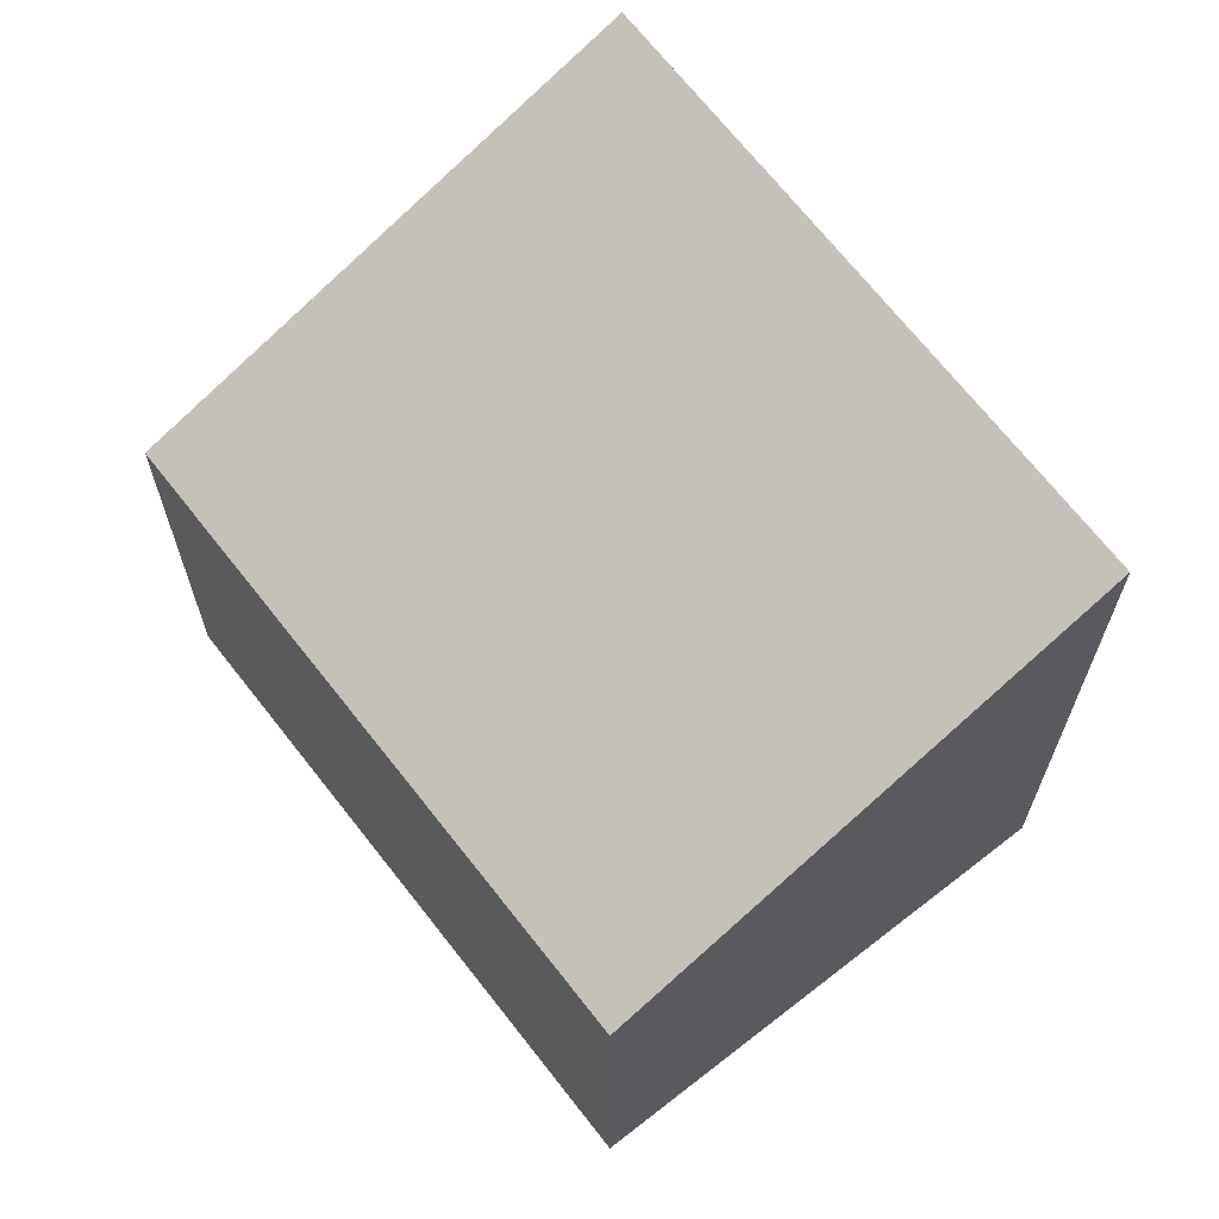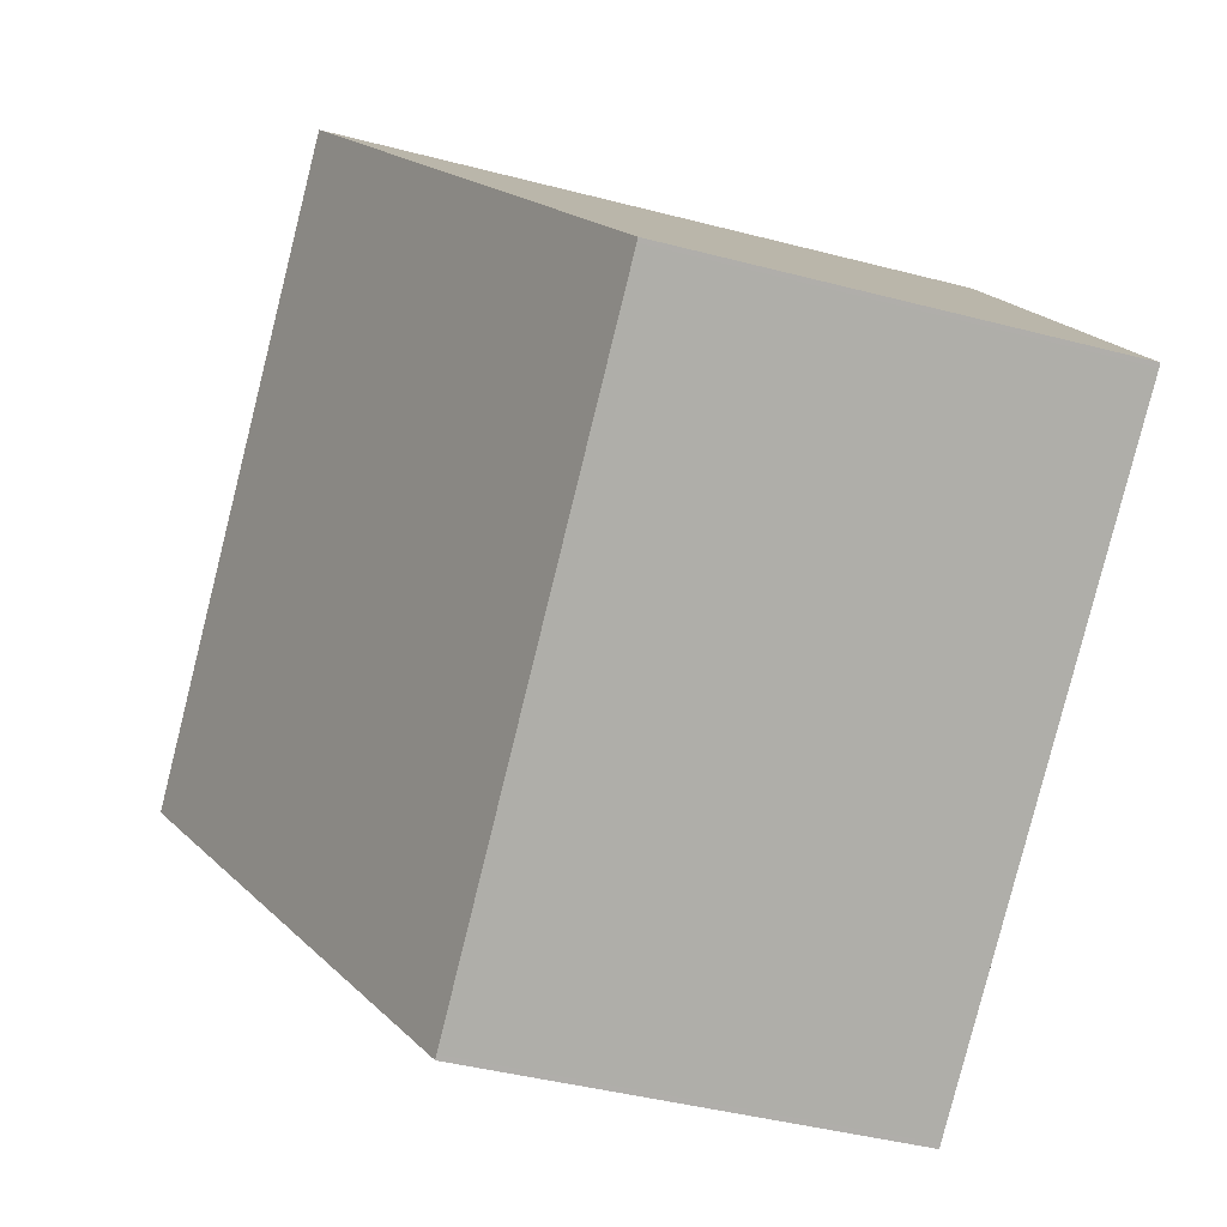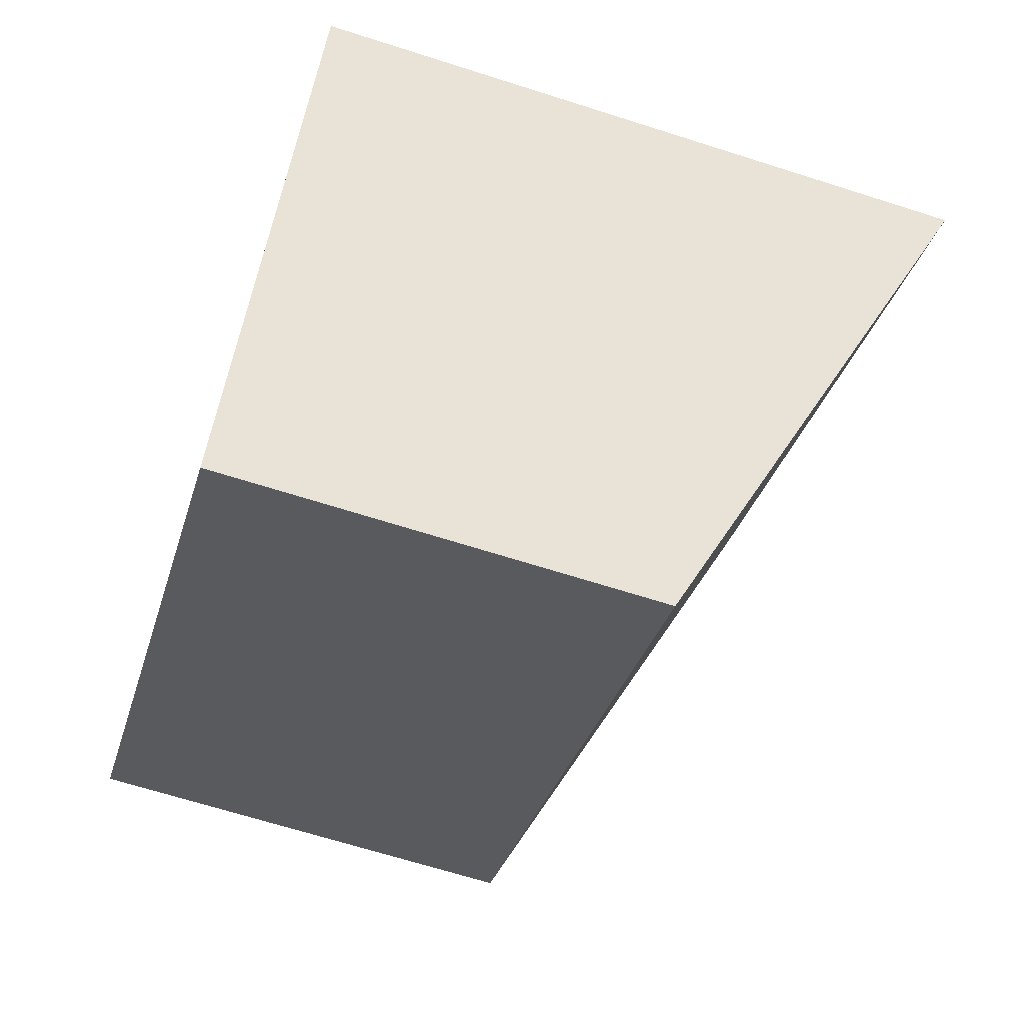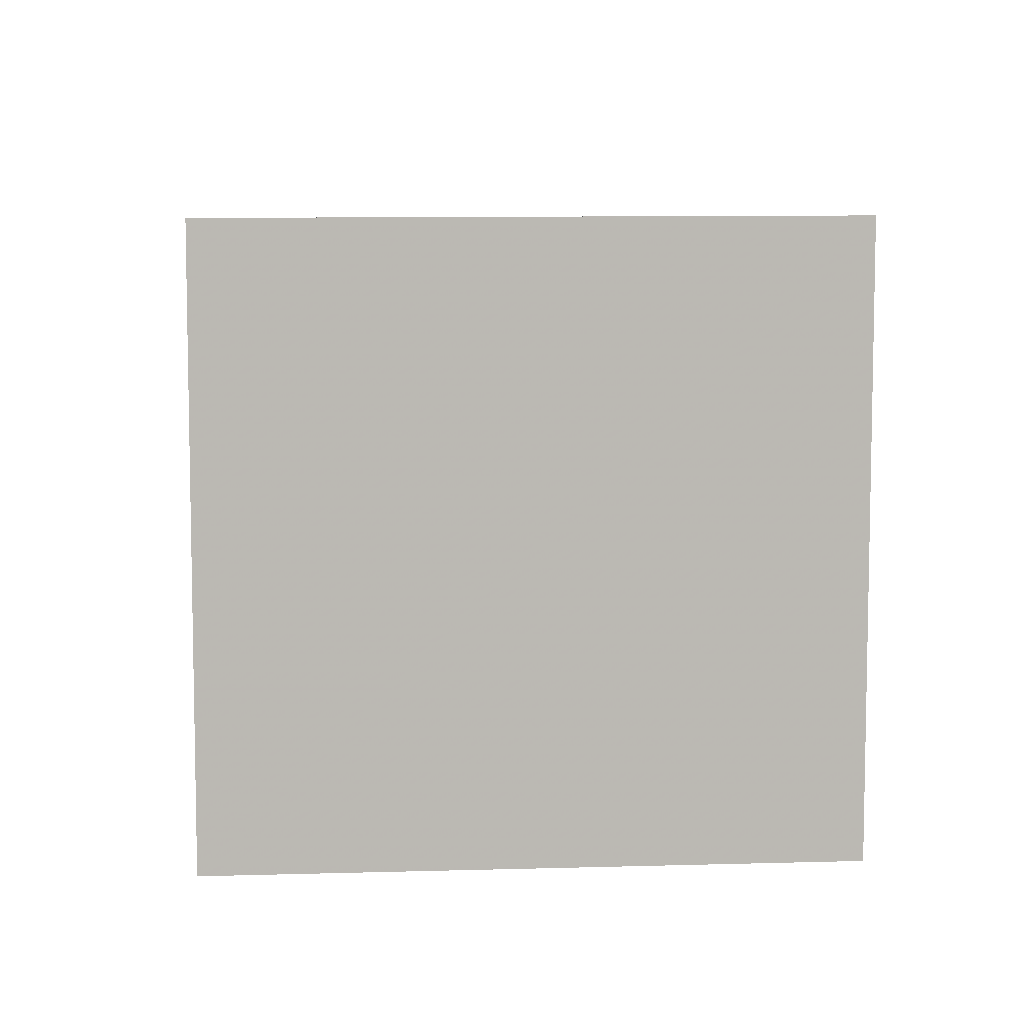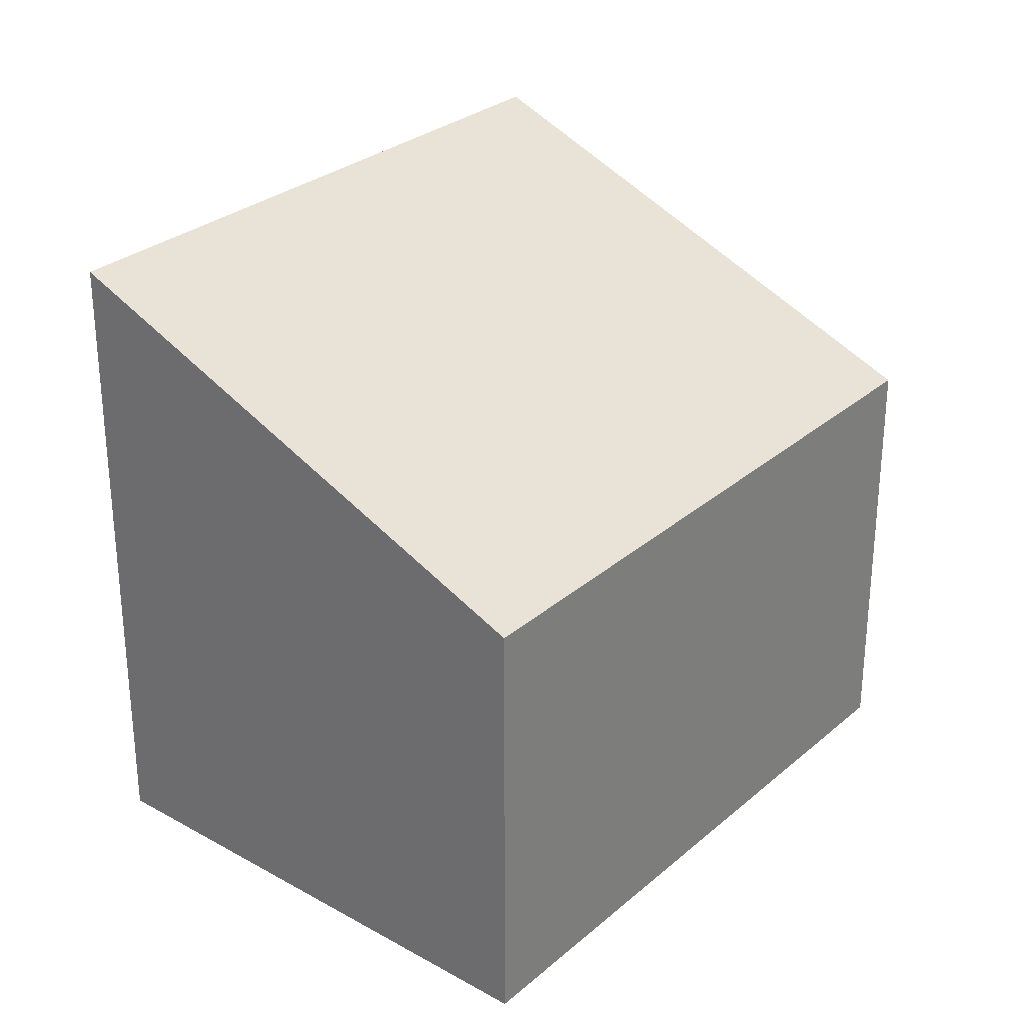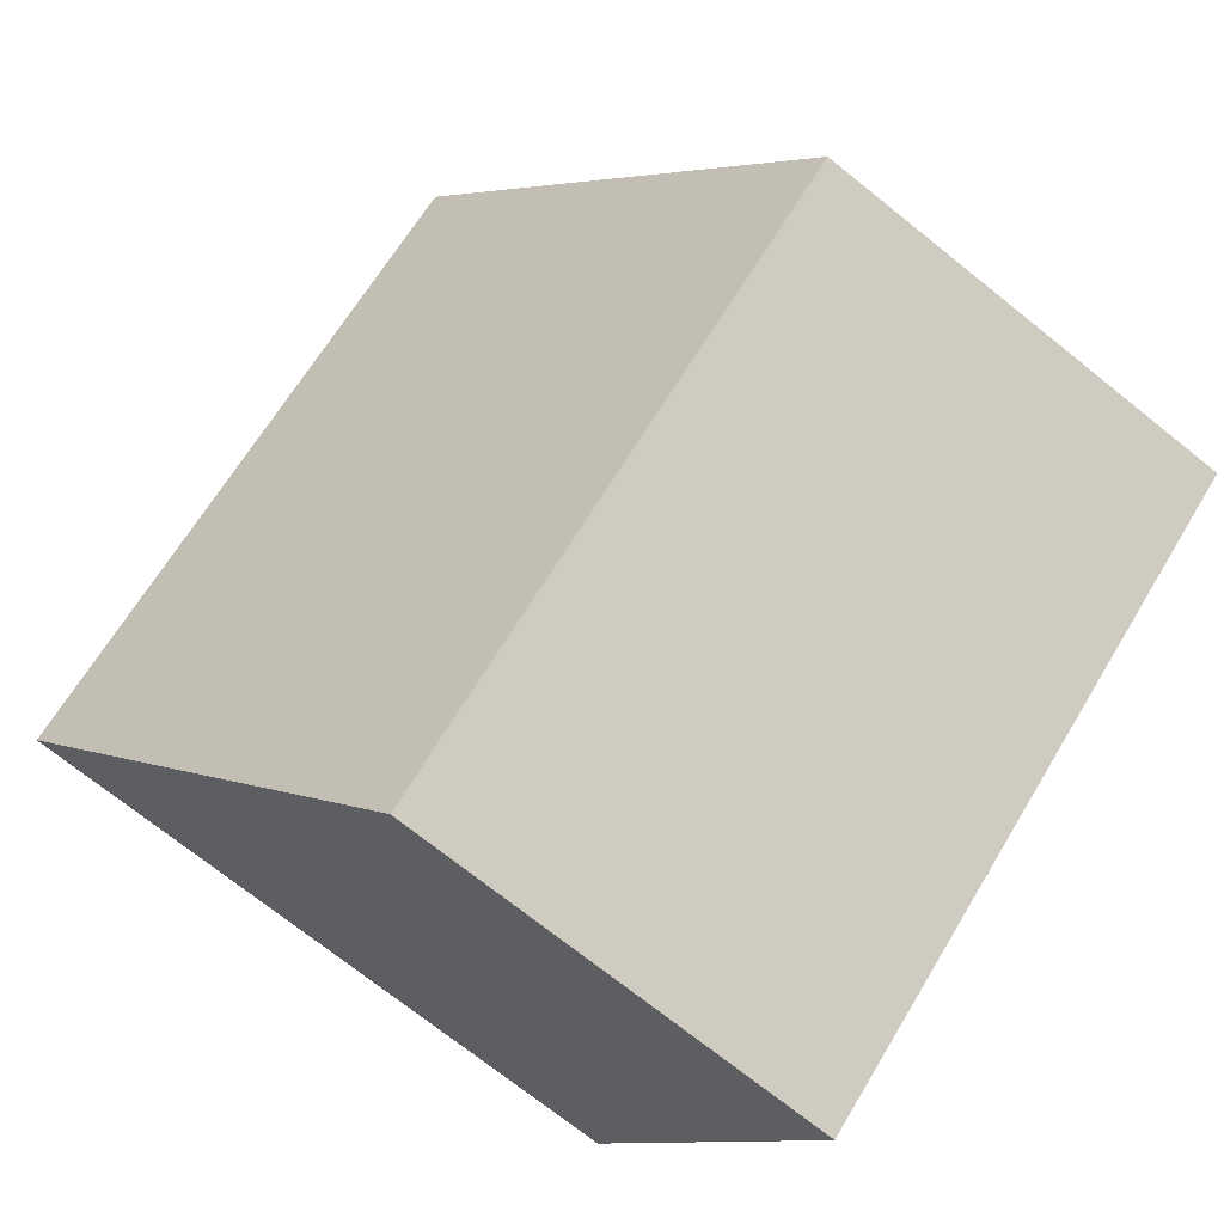
<metadata>
{"format":"obj","ext":"obj","renderer":"f3d","projection":"perspective","resolution":1024,"background":"white","views":[{"elev":67.2,"azim":86.9,"up":"+Z"},{"elev":-43.6,"azim":72.9,"up":"+Y"},{"elev":-66.4,"azim":-107.8,"up":"+Y"},{"elev":7.6,"azim":-150.5,"up":"+Z"},{"elev":29.5,"azim":-16.4,"up":"+Z"},{"elev":-72.7,"azim":51.4,"up":"+Y"}]}
</metadata>
<code>
v -607.9 -1212 3.542
v -606.3 -1214 2.389
v -609.3 -1216 2.383
v -611 -1214 3.553
v -609.3 -1216 2.383
v -610.3 -1215 3.083
v -607.9 -1212 3.519
v -610.9 -1214 3.53
v -607 -1214 2.388
v -609.3 -1216 2.396
v -607.1 -1213 2.978
v -606.3 -1214 2.389
v -609.3 -1216 2.396
v -607.9 -1212 3.519
v -607.9 -1212 3.542
v -607.9 -1212 0
v -607.9 -1212 4.441e-16
v -606.3 -1214 2.389
v -606.3 -1214 2.389
v -606.3 -1214 0
v -606.3 -1214 0
v -609.3 -1216 2.396
v -609.3 -1216 2.383
v -609.3 -1216 0
v -609.3 -1216 0
v -607.9 -1212 3.542
v -611 -1214 3.553
v -611 -1214 0
v -607.9 -1212 0
v -609.3 -1216 2.383
v -609.3 -1216 2.383
v -609.3 -1216 4.441e-16
v -609.3 -1216 0
v -610.9 -1214 3.53
v -610.3 -1215 3.083
v -610.3 -1215 0
v -610.9 -1214 0
v -607.1 -1213 2.978
v -607.9 -1212 3.519
v -607.9 -1212 4.441e-16
v -607.1 -1213 0
v -611 -1214 3.553
v -610.9 -1214 3.53
v -610.9 -1214 0
v -611 -1214 0
v -609.3 -1216 2.383
v -607 -1214 2.388
v -607 -1214 0
v -609.3 -1216 4.441e-16
v -606.3 -1214 2.389
v -607.1 -1213 2.978
v -607.1 -1213 0
v -606.3 -1214 0
v -607 -1214 2.388
v -606.3 -1214 2.389
v -606.3 -1214 0
v -607 -1214 0
v -610.3 -1215 3.083
v -609.3 -1216 2.396
v -609.3 -1216 0
v -610.3 -1215 0
v -607.9 -1212 0
v -606.3 -1214 0
v -609.3 -1216 0
v -611 -1214 0
f 8 4 1 7
f 13 6 10
f 12 9 10 6 8 7 11
f 9 5 10
f 11 2 12
f 10 5 3 13
f 15 16 17 14
f 19 20 21 18
f 23 24 25 22
f 27 28 29 26
f 31 32 33 30
f 35 36 37 34
f 39 40 41 38
f 43 44 45 42
f 47 48 49 46
f 51 52 53 50
f 55 56 57 54
f 59 60 61 58
f 63 64 65 62

</code>
